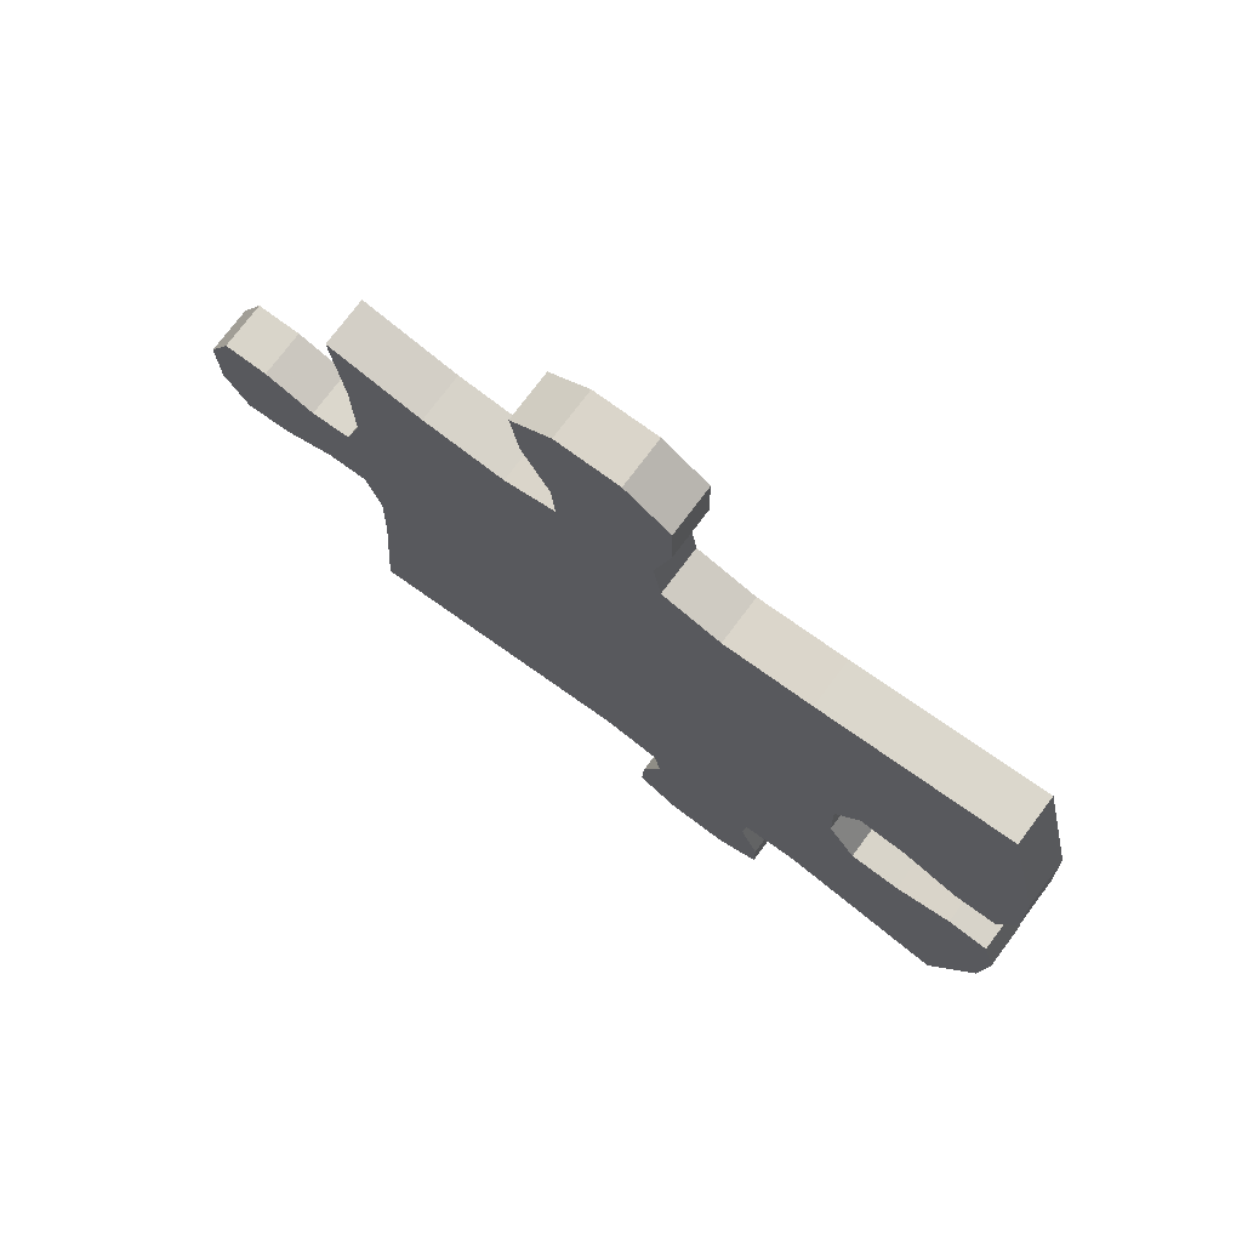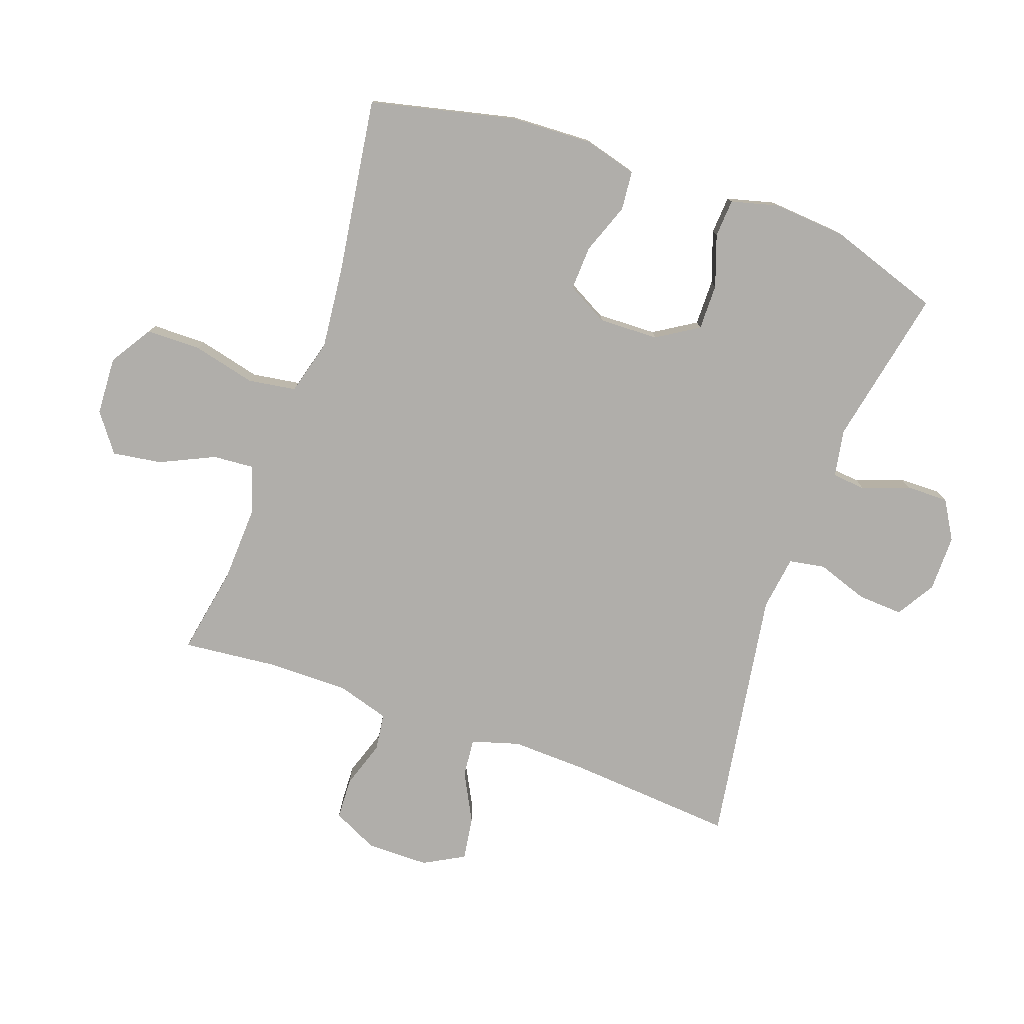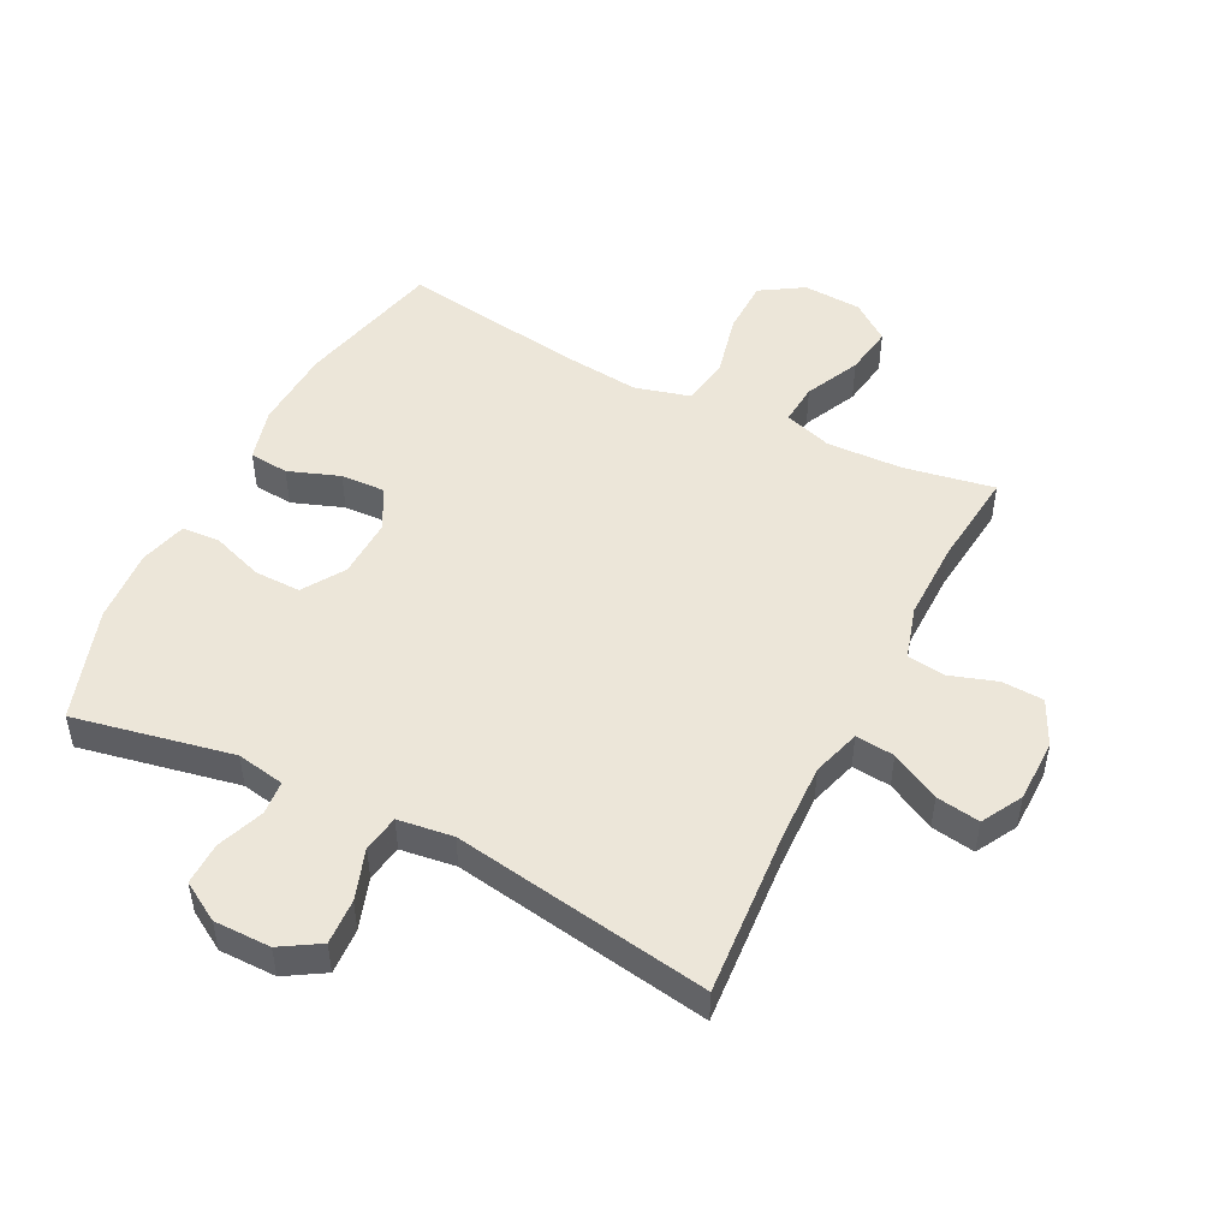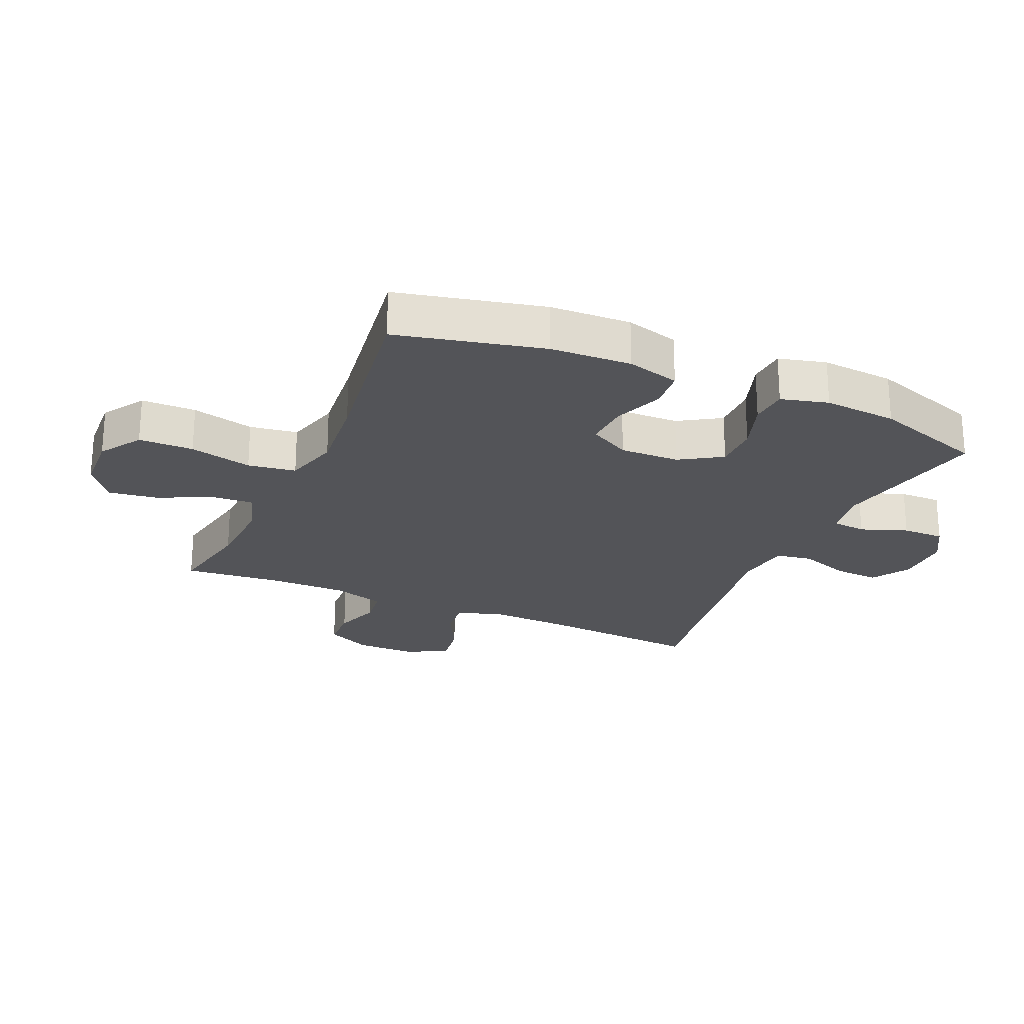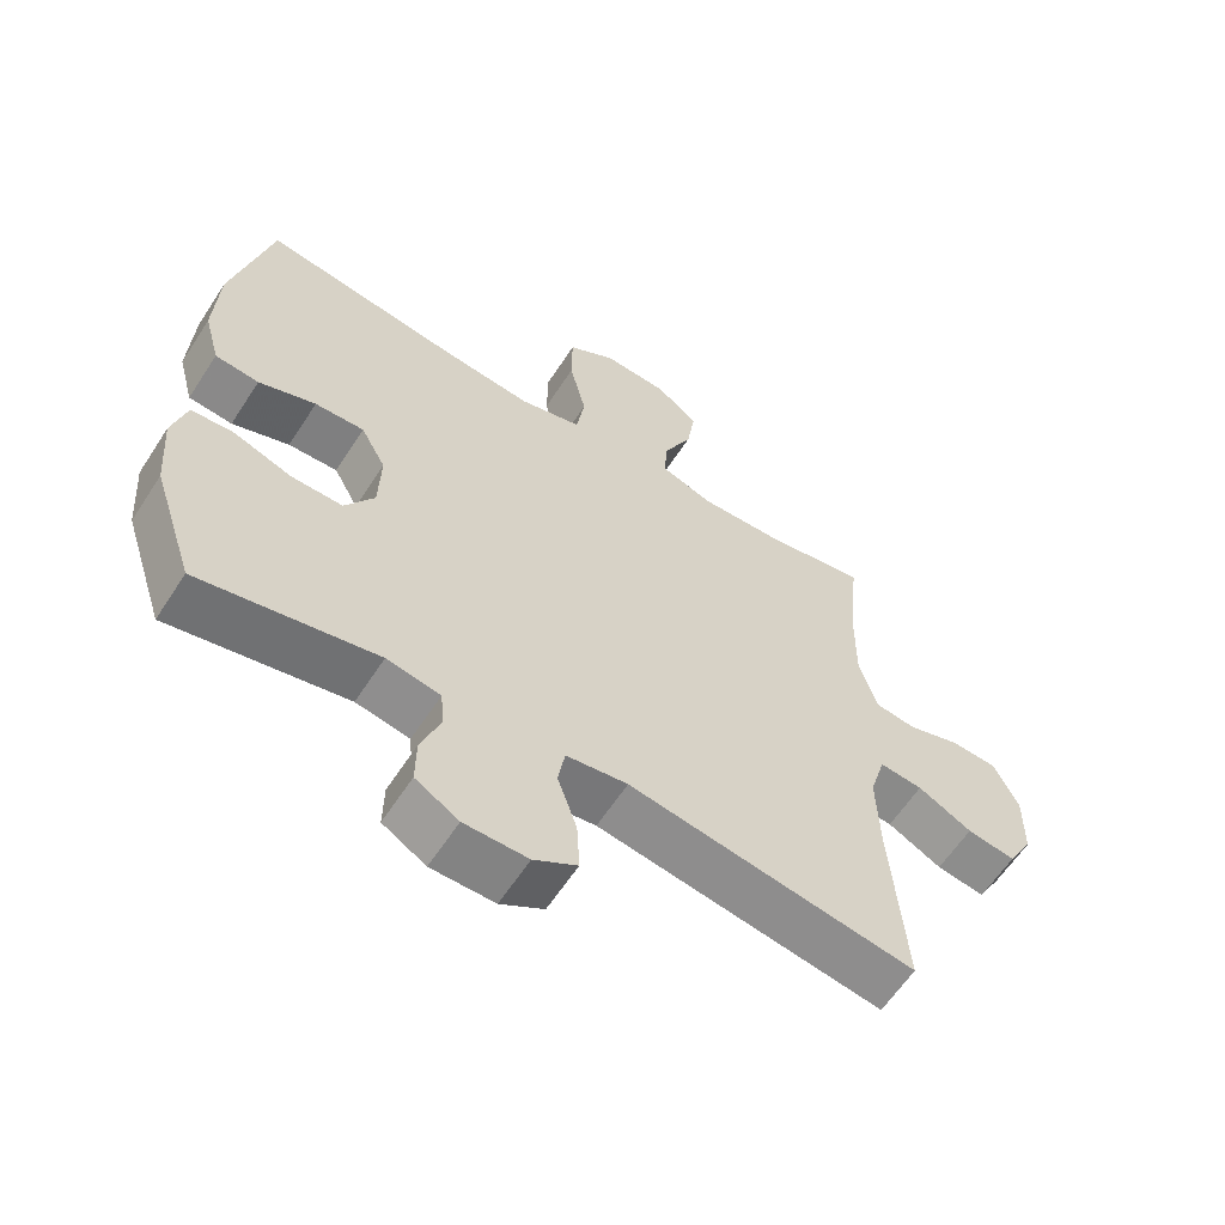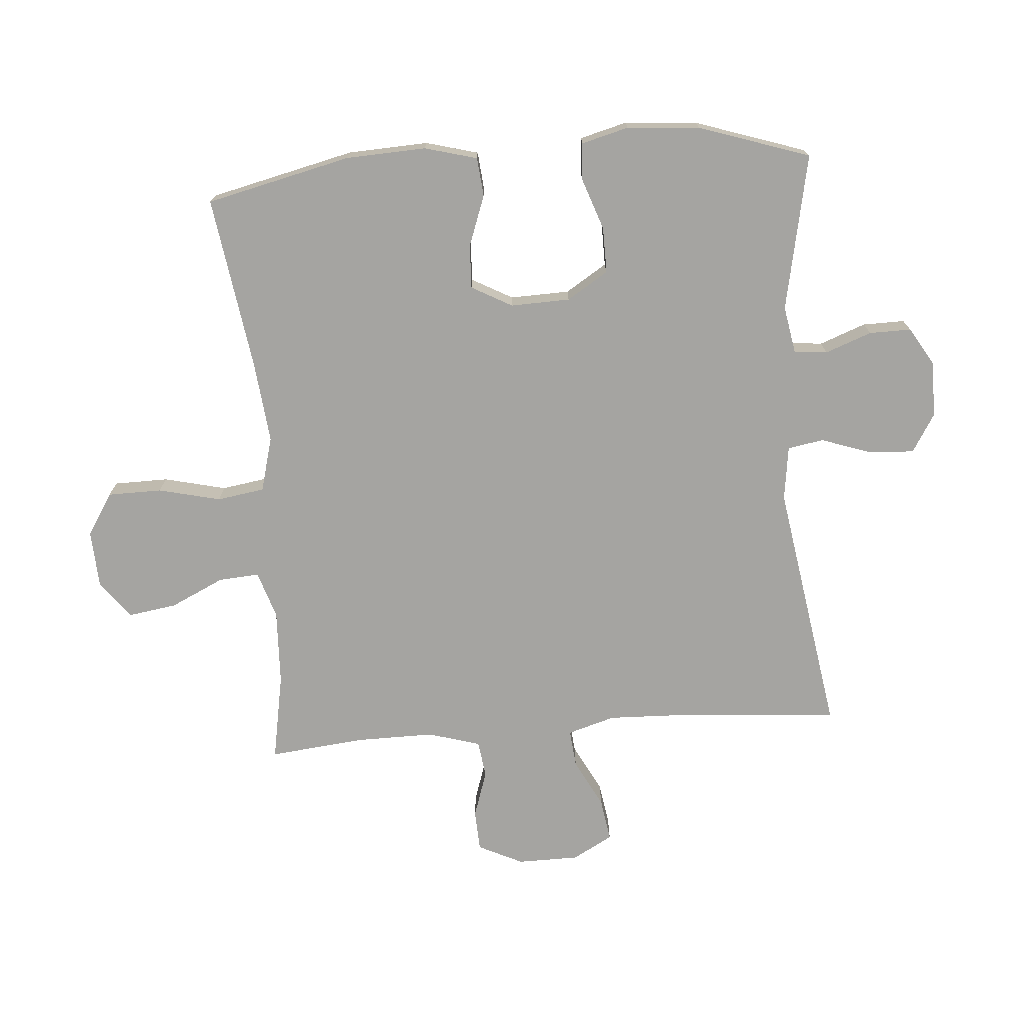
<metadata>
{"format":"obj","ext":"obj","renderer":"f3d","projection":"perspective","resolution":1024,"background":"white","views":[{"elev":75.4,"azim":36.9,"up":"+Z"},{"elev":-77.8,"azim":70.3,"up":"+Y"},{"elev":49.4,"azim":-153.1,"up":"+Y"},{"elev":-23.5,"azim":66.0,"up":"+Y"},{"elev":-61.0,"azim":147.1,"up":"+Z"},{"elev":-73.2,"azim":94.4,"up":"+Y"}]}
</metadata>
<code>
v 0.5 0.07 0.5
v 0.555 0.07 0.265
v 0.561 0.07 0.135
v 0.538 0.07 0.05
v 0.475 0.07 0.044
v 0.393 0.07 0.074
v 0.322 0.07 0.077
v 0.286 0.07 0.011
v 0.289 0.07 -0.085
v 0.331 0.07 -0.152
v 0.405 0.07 -0.151
v 0.488 0.07 -0.122
v 0.549 0.07 -0.126
v 0.569 0.07 -0.202
v 0.56 0.07 -0.32
v 0.5 0.07 -0.5
v 0.246 0.07 -0.449
v 0.169 0.07 -0.463
v 0.164 0.07 -0.517
v 0.192 0.07 -0.592
v 0.193 0.07 -0.66
v 0.131 0.07 -0.697
v 0.04 0.07 -0.697
v -0.022 0.07 -0.659
v -0.018 0.07 -0.586
v 0.01 0.07 -0.504
v 0 0.07 -0.446
v -0.088 0.07 -0.434
v -0.5 0.07 -0.5
v -0.48 0.07 -0.233
v -0.476 0.07 -0.11
v -0.499 0.07 -0.033
v -0.561 0.07 -0.039
v -0.639 0.07 -0.08
v -0.709 0.07 -0.091
v -0.745 0.07 -0.026
v -0.746 0.07 0.074
v -0.711 0.07 0.147
v -0.644 0.07 0.15
v -0.568 0.07 0.125
v -0.508 0.07 0.133
v -0.483 0.07 0.218
v -0.484 0.07 0.346
v -0.5 0.07 0.5
v -0.357 0.07 0.474
v -0.235 0.07 0.469
v -0.158 0.07 0.494
v -0.163 0.07 0.56
v -0.204 0.07 0.647
v -0.216 0.07 0.726
v -0.155 0.07 0.772
v -0.061 0.07 0.777
v 0.007 0.07 0.734
v 0.008 0.07 0.646
v -0.016 0.07 0.545
v -0.004 0.07 0.468
v 0.085 0.07 0.444
v 0.217 0.07 0.458
v 0.5 0 0.5
v 0.555 0 0.265
v 0.561 0 0.135
v 0.538 0 0.05
v 0.475 0 0.044
v 0.393 0 0.074
v 0.322 0 0.077
v 0.286 0 0.011
v 0.289 0 -0.085
v 0.331 0 -0.152
v 0.405 0 -0.151
v 0.488 0 -0.122
v 0.549 0 -0.126
v 0.569 0 -0.202
v 0.56 0 -0.32
v 0.5 0 -0.5
v 0.246 0 -0.449
v 0.169 0 -0.463
v 0.164 0 -0.517
v 0.192 0 -0.592
v 0.193 0 -0.66
v 0.131 0 -0.697
v 0.04 0 -0.697
v -0.022 0 -0.659
v -0.018 0 -0.586
v 0.01 0 -0.504
v 0 0 -0.446
v -0.088 0 -0.434
v -0.5 0 -0.5
v -0.48 0 -0.233
v -0.476 0 -0.11
v -0.499 0 -0.033
v -0.561 0 -0.039
v -0.639 0 -0.08
v -0.709 0 -0.091
v -0.745 0 -0.026
v -0.746 0 0.074
v -0.711 0 0.147
v -0.644 0 0.15
v -0.568 0 0.125
v -0.508 0 0.133
v -0.483 0 0.218
v -0.484 0 0.346
v -0.5 0 0.5
v -0.357 0 0.474
v -0.235 0 0.469
v -0.158 0 0.494
v -0.163 0 0.56
v -0.204 0 0.647
v -0.216 0 0.726
v -0.155 0 0.772
v -0.061 0 0.777
v 0.007 0 0.734
v 0.008 0 0.646
v -0.016 0 0.545
v -0.004 0 0.468
v 0.085 0 0.444
v 0.217 0 0.458
f 52 53 54 55
f 52 55 56
f 51 52 56
f 48 49 50 51
f 47 48 51 56
f 46 47 56 57
f 43 44 45
f 42 43 45 46
f 41 42 46 57
f 37 38 39 40
f 37 40 41
f 36 37 41
f 33 34 35 36
f 32 33 36 41
f 31 32 41 57
f 28 29 30
f 27 28 30 31
f 23 24 25 26
f 21 22 23 26
f 19 20 21 26
f 18 19 26 27
f 17 18 27 31
f 11 12 13 14
f 10 11 14 15
f 3 4 5 6
f 3 6 7
f 58 1 2 3
f 58 3 7
f 57 58 7 8
f 31 57 8 9
f 17 31 9 10
f 10 15 16 17
f 113 112 111 110
f 114 113 110
f 114 110 109
f 109 108 107 106
f 114 109 106 105
f 115 114 105 104
f 103 102 101
f 104 103 101 100
f 115 104 100 99
f 98 97 96 95
f 99 98 95
f 99 95 94
f 94 93 92 91
f 99 94 91 90
f 115 99 90 89
f 88 87 86
f 89 88 86 85
f 84 83 82 81
f 84 81 80 79
f 84 79 78 77
f 85 84 77 76
f 89 85 76 75
f 72 71 70 69
f 73 72 69 68
f 64 63 62 61
f 65 64 61
f 61 60 59 116
f 65 61 116
f 66 65 116 115
f 67 66 115 89
f 68 67 89 75
f 75 74 73 68
f 1 59 60 2
f 2 60 61 3
f 3 61 62 4
f 4 62 63 5
f 5 63 64 6
f 6 64 65 7
f 7 65 66 8
f 8 66 67 9
f 9 67 68 10
f 10 68 69 11
f 11 69 70 12
f 12 70 71 13
f 13 71 72 14
f 14 72 73 15
f 15 73 74 16
f 16 74 75 17
f 17 75 76 18
f 18 76 77 19
f 19 77 78 20
f 20 78 79 21
f 21 79 80 22
f 22 80 81 23
f 23 81 82 24
f 24 82 83 25
f 25 83 84 26
f 26 84 85 27
f 27 85 86 28
f 28 86 87 29
f 29 87 88 30
f 30 88 89 31
f 31 89 90 32
f 32 90 91 33
f 33 91 92 34
f 34 92 93 35
f 35 93 94 36
f 36 94 95 37
f 37 95 96 38
f 38 96 97 39
f 39 97 98 40
f 40 98 99 41
f 41 99 100 42
f 42 100 101 43
f 43 101 102 44
f 44 102 103 45
f 45 103 104 46
f 46 104 105 47
f 47 105 106 48
f 48 106 107 49
f 49 107 108 50
f 50 108 109 51
f 51 109 110 52
f 52 110 111 53
f 53 111 112 54
f 54 112 113 55
f 55 113 114 56
f 56 114 115 57
f 57 115 116 58
f 58 116 59 1

</code>
